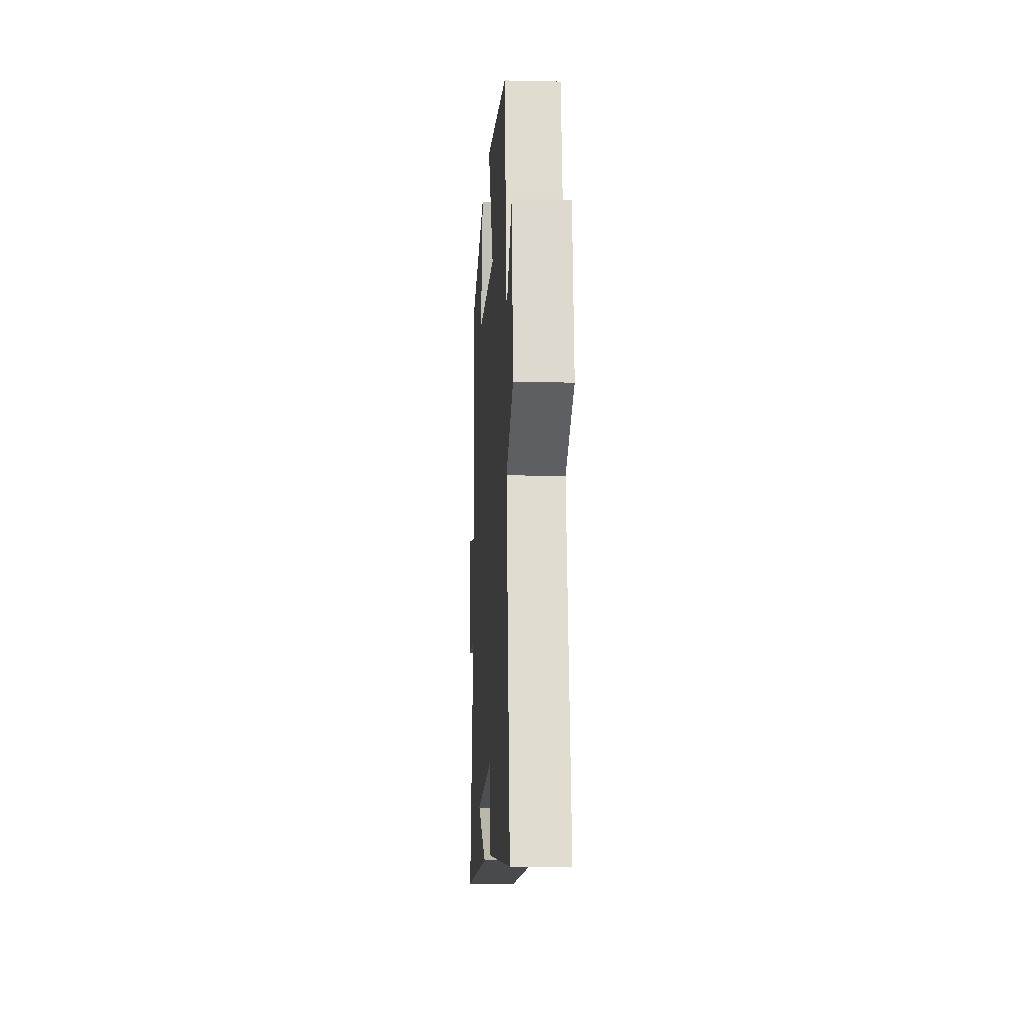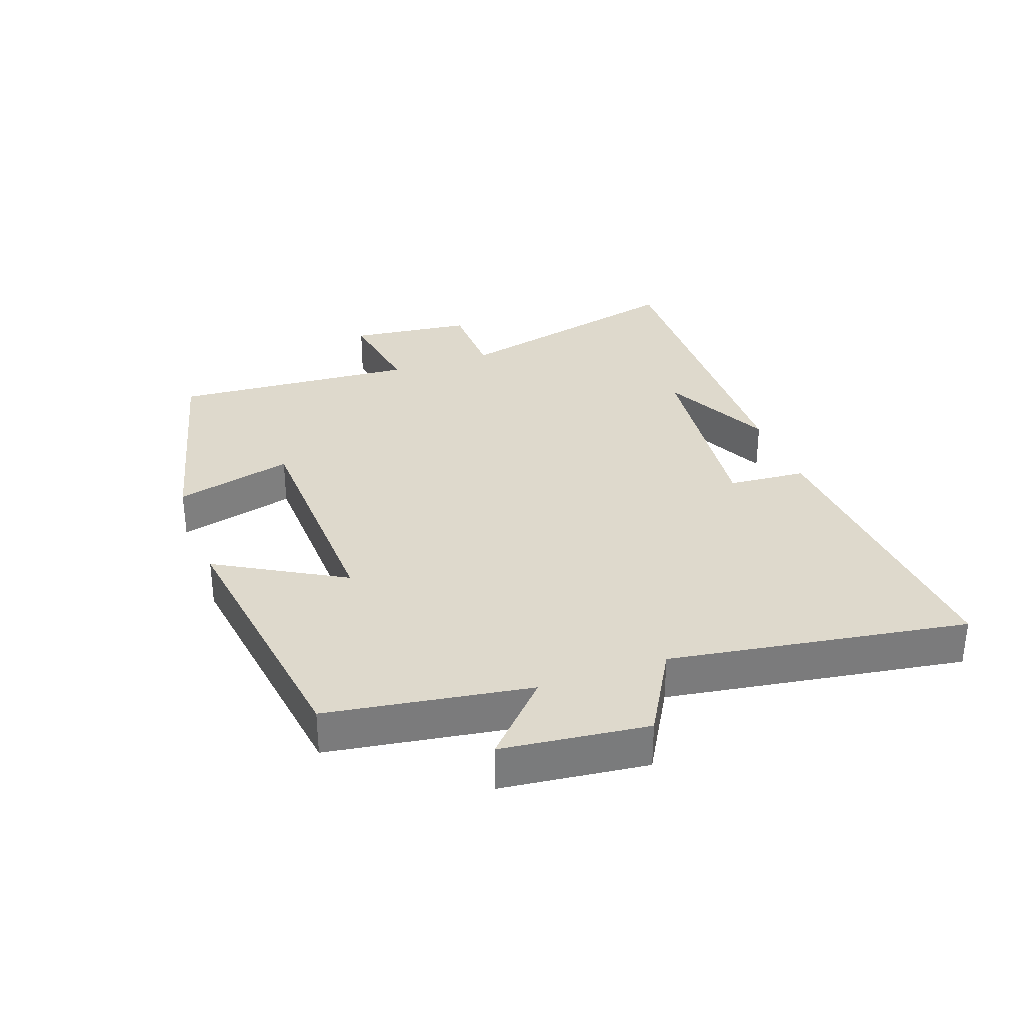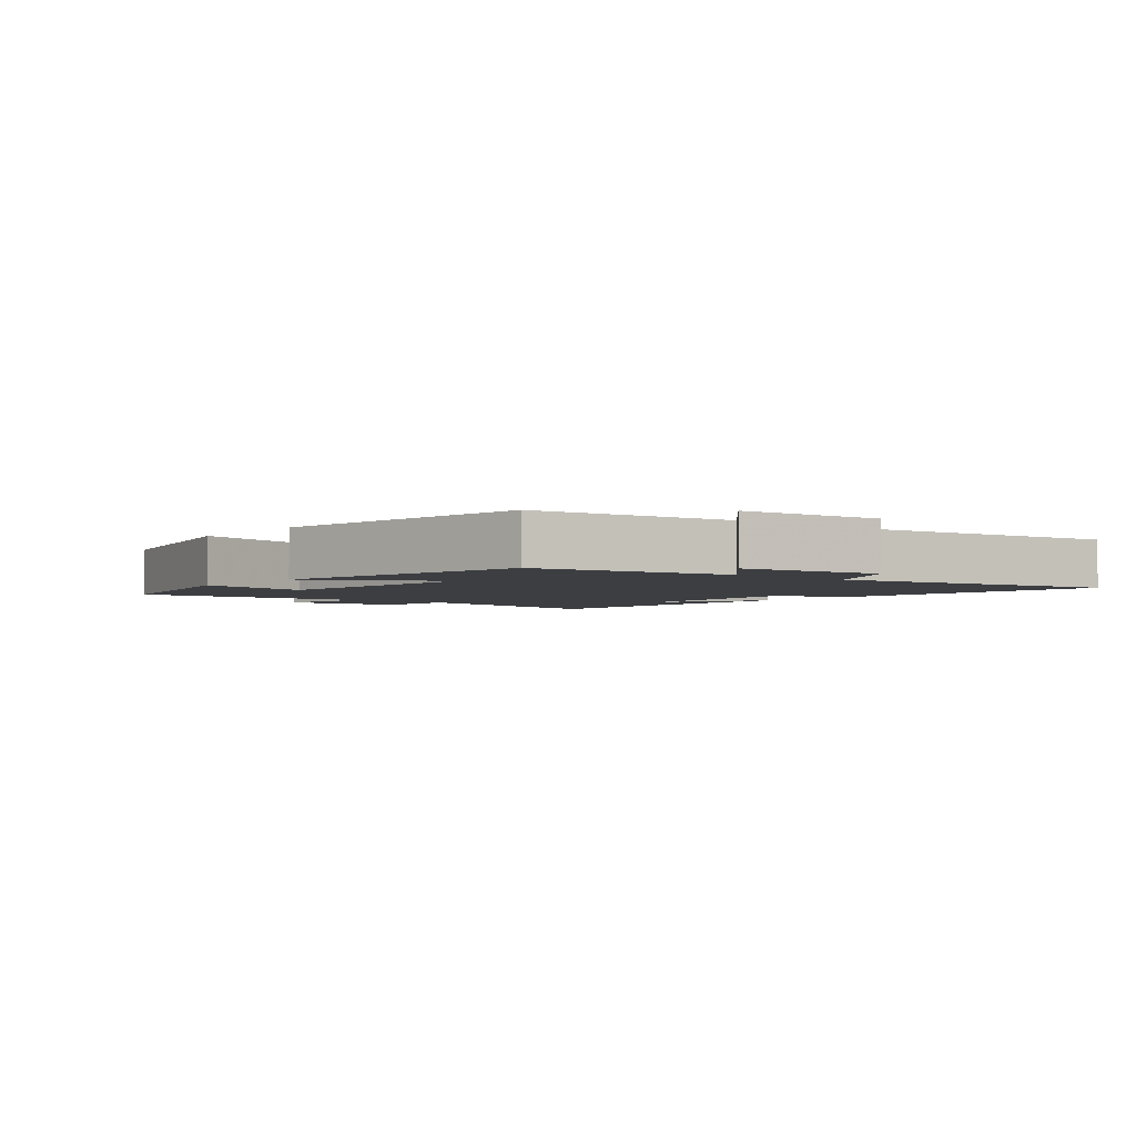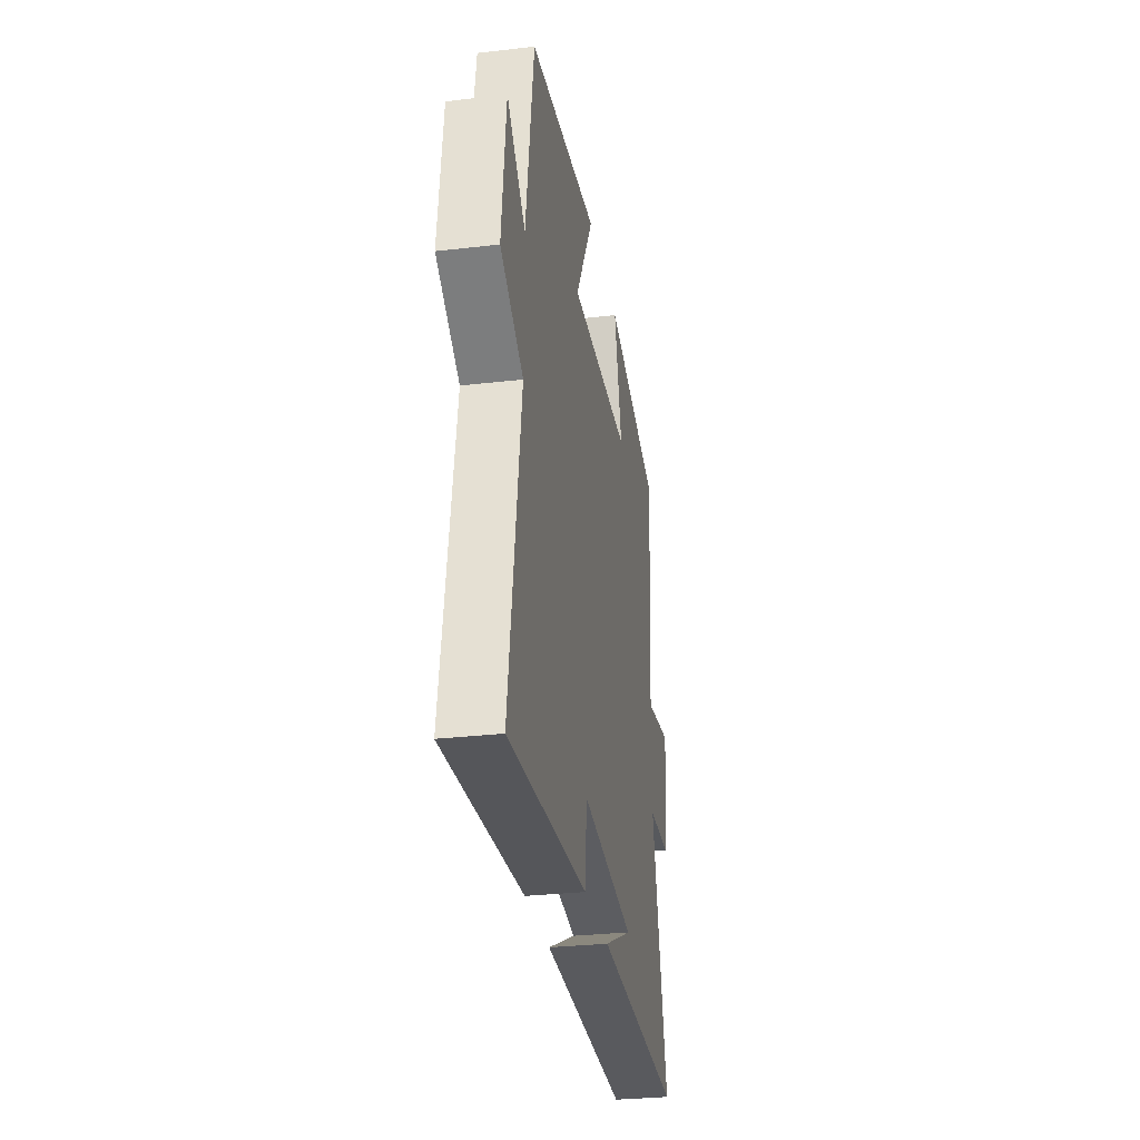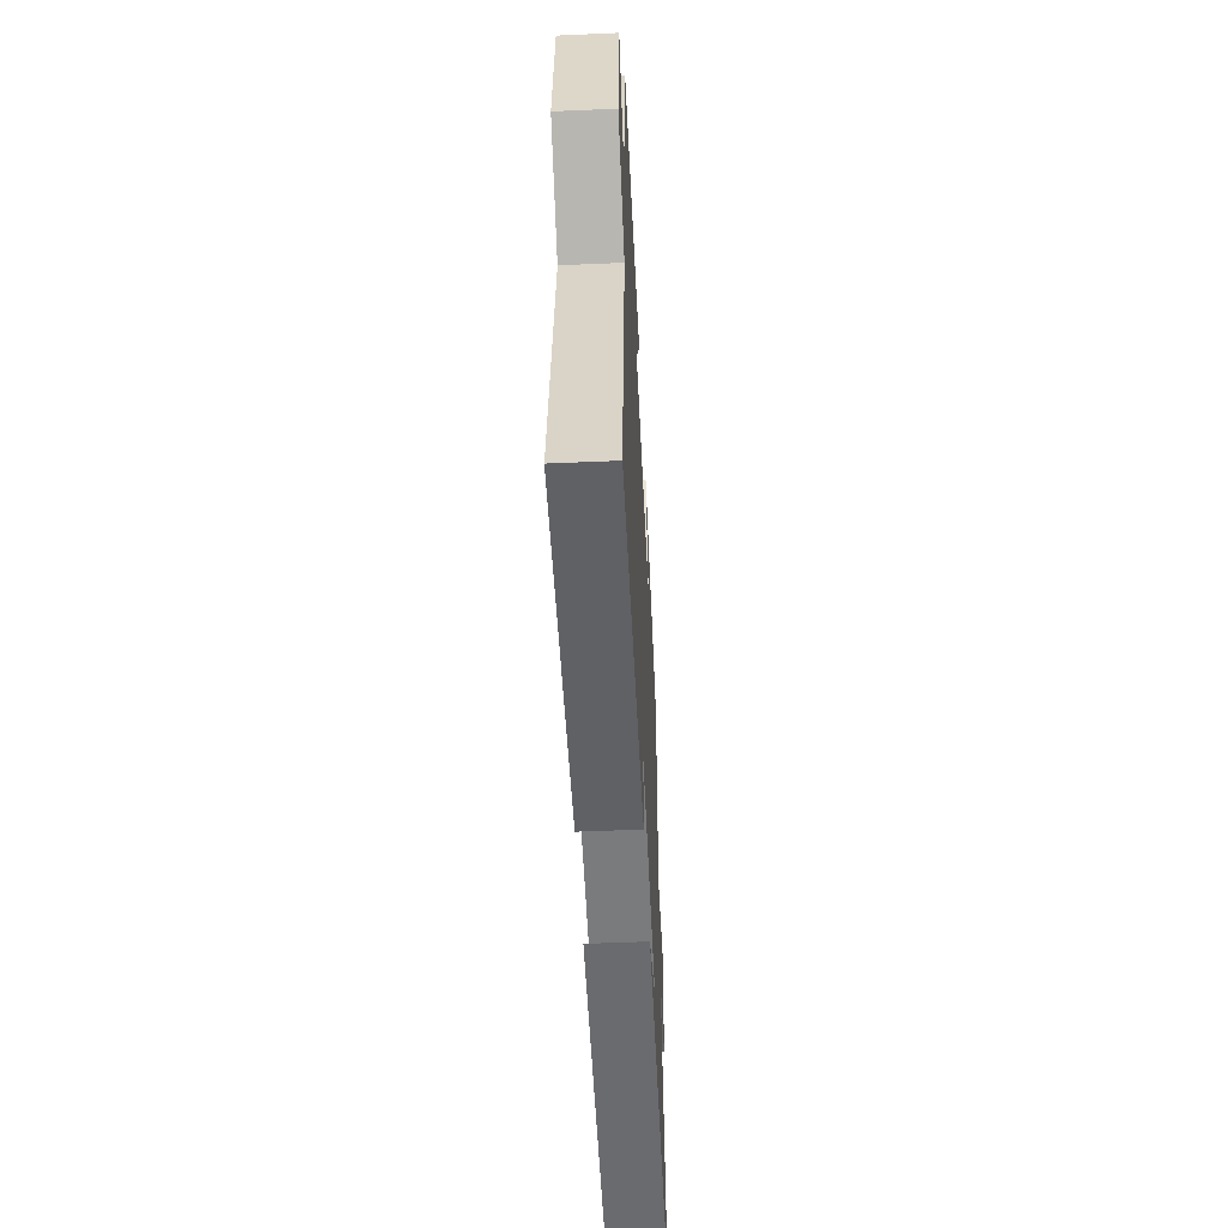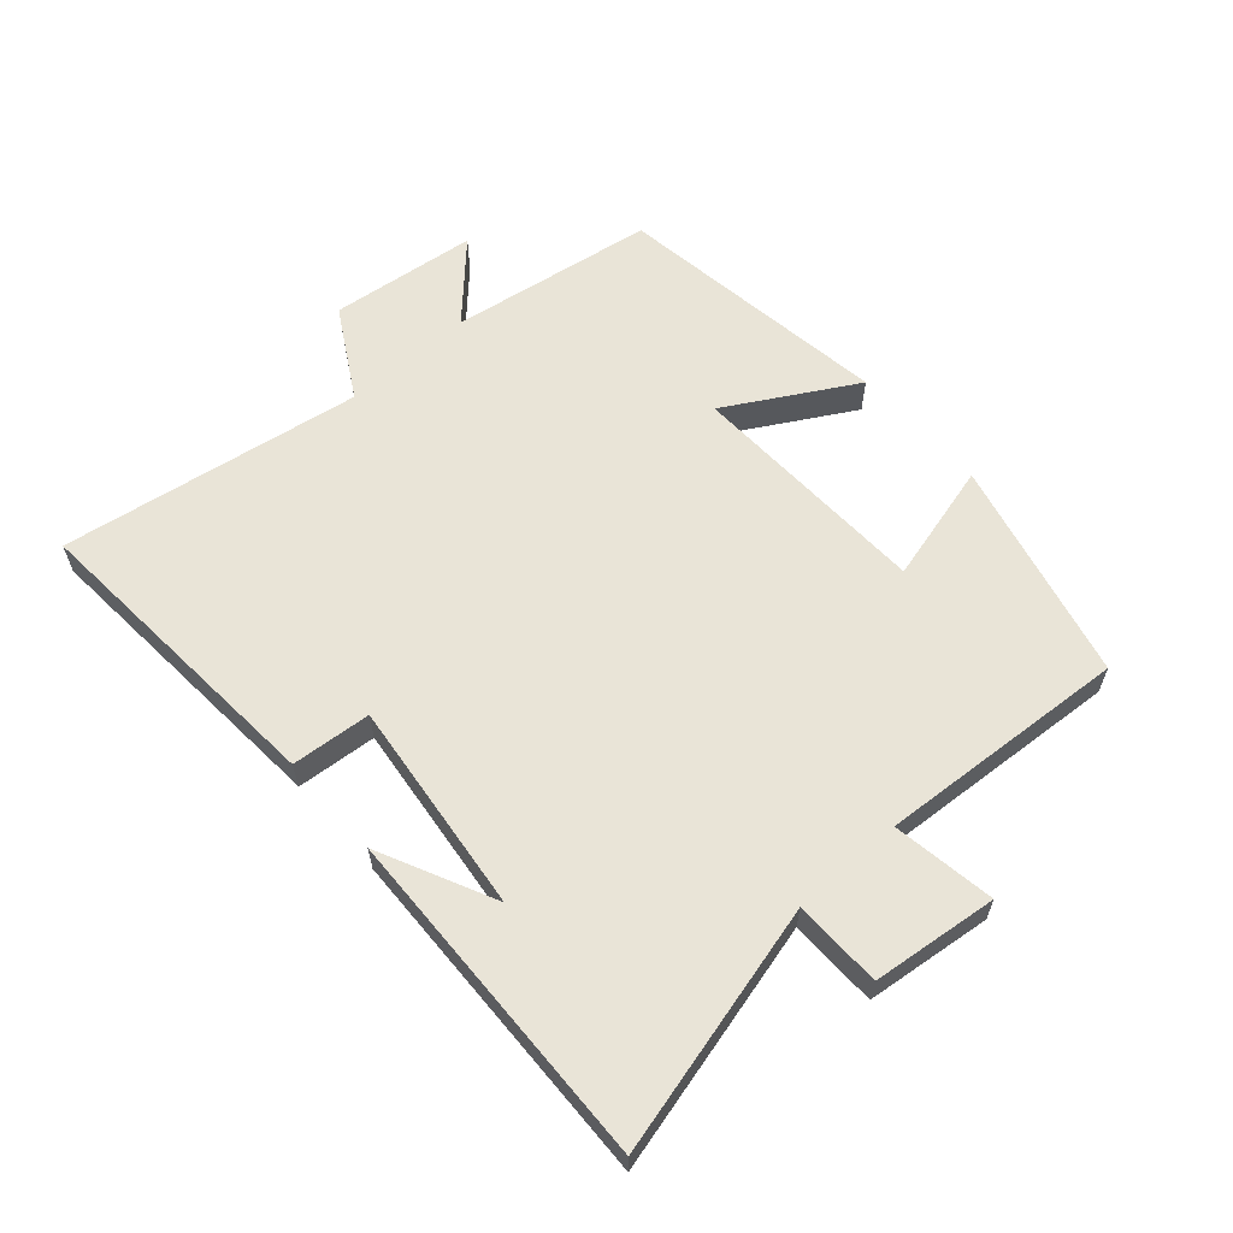
<metadata>
{"format":"obj","ext":"obj","renderer":"f3d","projection":"perspective","resolution":1024,"background":"white","views":[{"elev":-11.1,"azim":86.8,"up":"+Z"},{"elev":32.0,"azim":70.2,"up":"+Y"},{"elev":-3.1,"azim":50.2,"up":"+Y"},{"elev":-30.0,"azim":99.6,"up":"+Z"},{"elev":-51.7,"azim":92.7,"up":"+Z"},{"elev":60.9,"azim":-131.5,"up":"+Y"}]}
</metadata>
<code>
v -0.596 0.07 -0.516
v -0.5 0.07 -0.136
v -0.635 0.07 -0.134
v -0.657 0.07 0.058
v -0.5 0.07 0.034
v -0.526 0.07 0.416
v -0.187 0.07 0.5
v -0.235 0.07 0.316
v 0.139 0.07 0.304
v 0.027 0.07 0.5
v 0.452 0.07 0.441
v 0.5 0.07 0.127
v 0.611 0.07 0.232
v 0.637 0.07 0.006
v 0.5 0.07 -0.073
v 0.572 0.07 -0.534
v 0.092 0.07 -0.5
v 0.082 0.07 -0.378
v -0.244 0.07 -0.416
v -0.068 0.07 -0.5
v -0.596 0 -0.516
v -0.5 0 -0.136
v -0.635 0 -0.134
v -0.657 0 0.058
v -0.5 0 0.034
v -0.526 0 0.416
v -0.187 0 0.5
v -0.235 0 0.316
v 0.139 0 0.304
v 0.027 0 0.5
v 0.452 0 0.441
v 0.5 0 0.127
v 0.611 0 0.232
v 0.637 0 0.006
v 0.5 0 -0.073
v 0.572 0 -0.534
v 0.092 0 -0.5
v 0.082 0 -0.378
v -0.244 0 -0.416
v -0.068 0 -0.5
f 19 20 1
f 15 16 17 18
f 15 18 19
f 12 13 14 15
f 11 12 15
f 10 11 15
f 9 10 15
f 19 1 2
f 15 19 2
f 9 15 2
f 8 9 2
f 5 6 7 8
f 2 3 4 5
f 2 5 8
f 21 40 39
f 38 37 36 35
f 39 38 35
f 35 34 33 32
f 35 32 31
f 35 31 30
f 35 30 29
f 22 21 39
f 22 39 35
f 22 35 29
f 22 29 28
f 28 27 26 25
f 25 24 23 22
f 28 25 22
f 1 21 22 2
f 2 22 23 3
f 3 23 24 4
f 4 24 25 5
f 5 25 26 6
f 6 26 27 7
f 7 27 28 8
f 8 28 29 9
f 9 29 30 10
f 10 30 31 11
f 11 31 32 12
f 12 32 33 13
f 13 33 34 14
f 14 34 35 15
f 15 35 36 16
f 16 36 37 17
f 17 37 38 18
f 18 38 39 19
f 19 39 40 20
f 20 40 21 1

</code>
